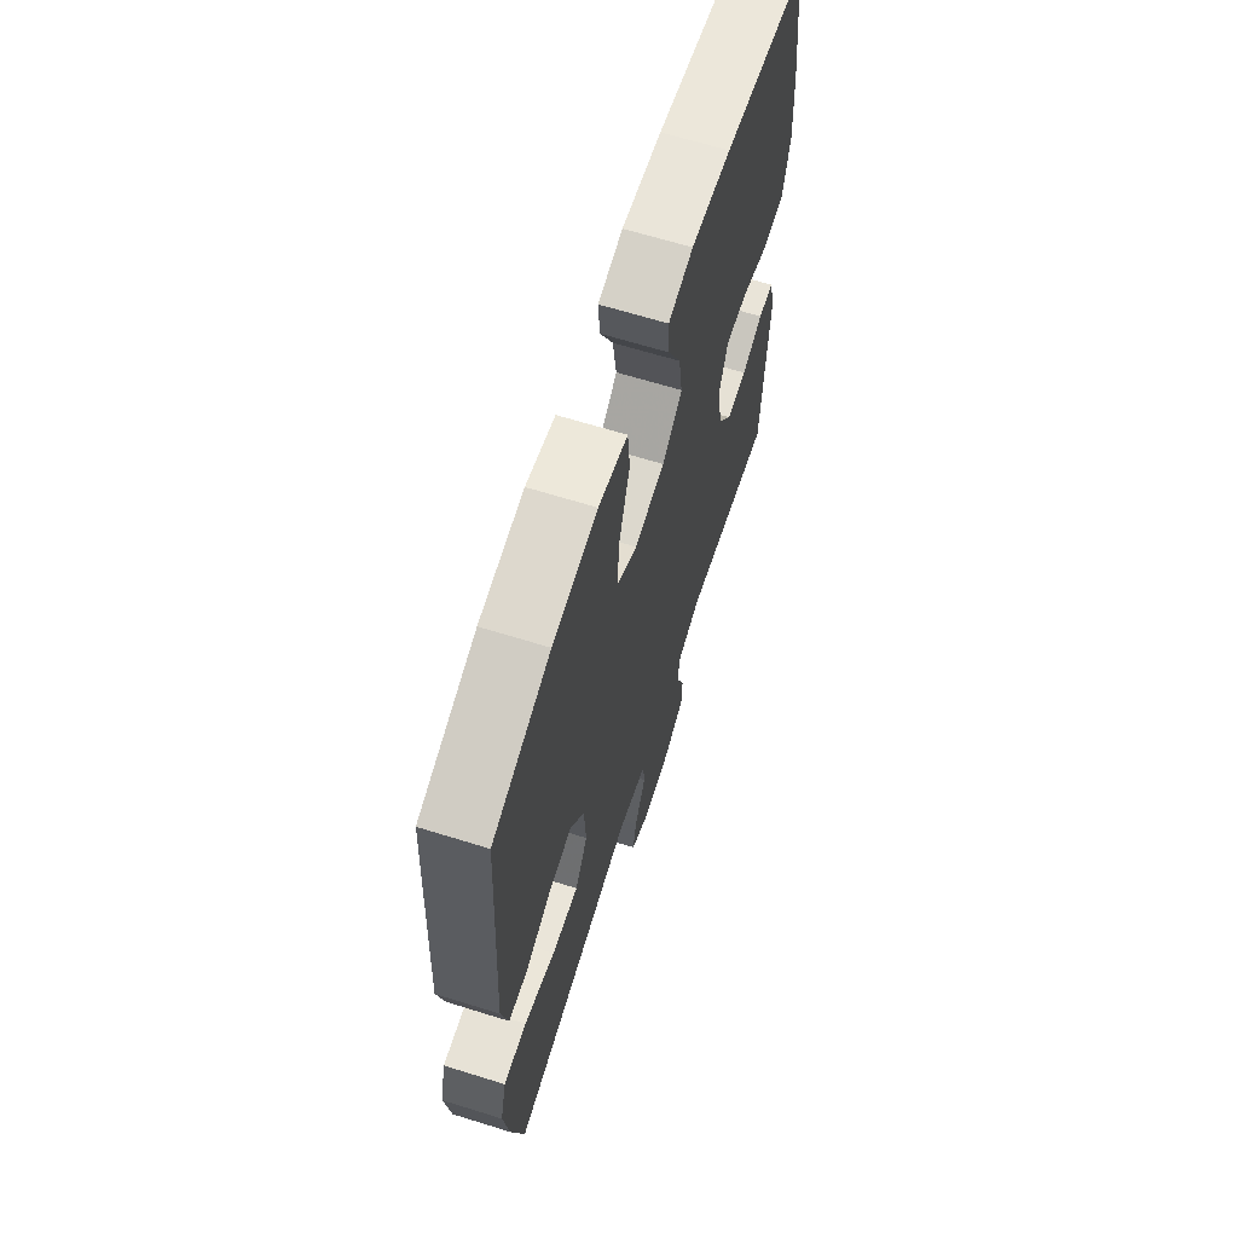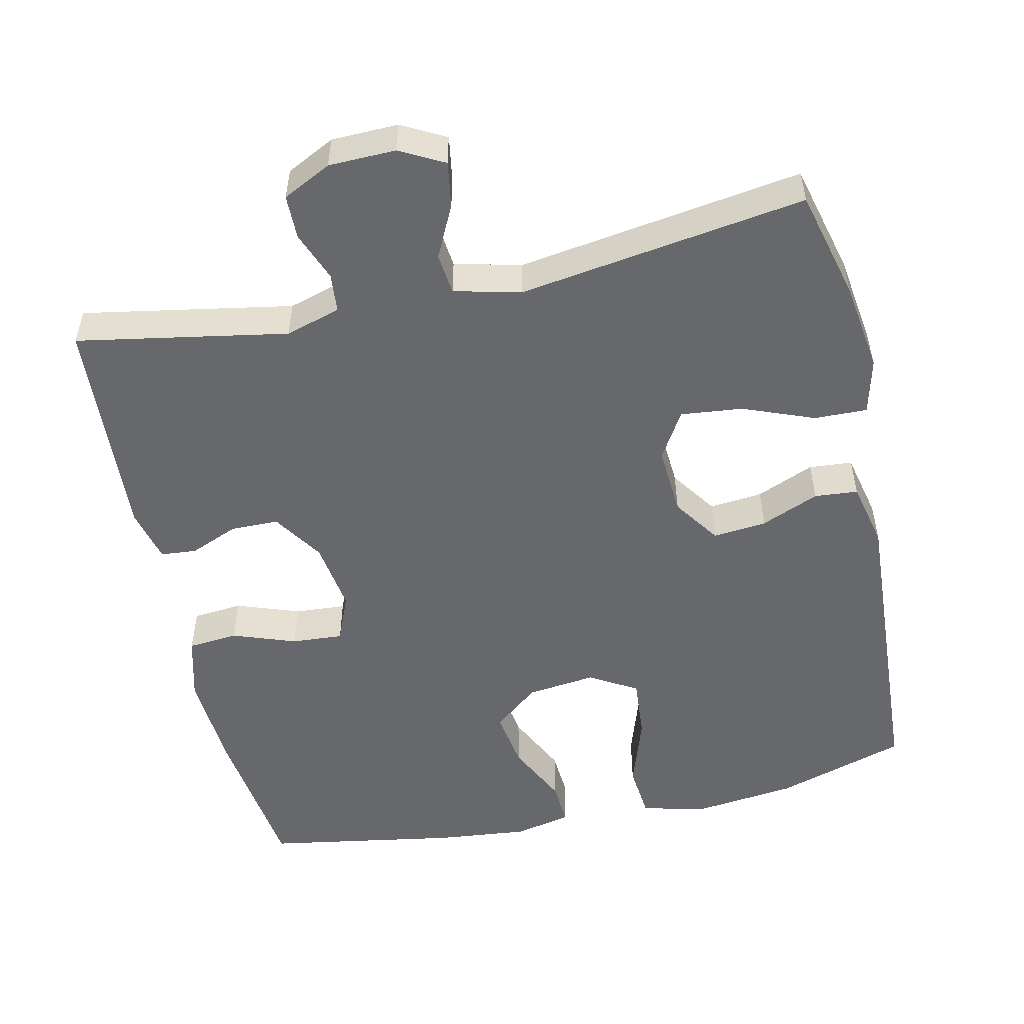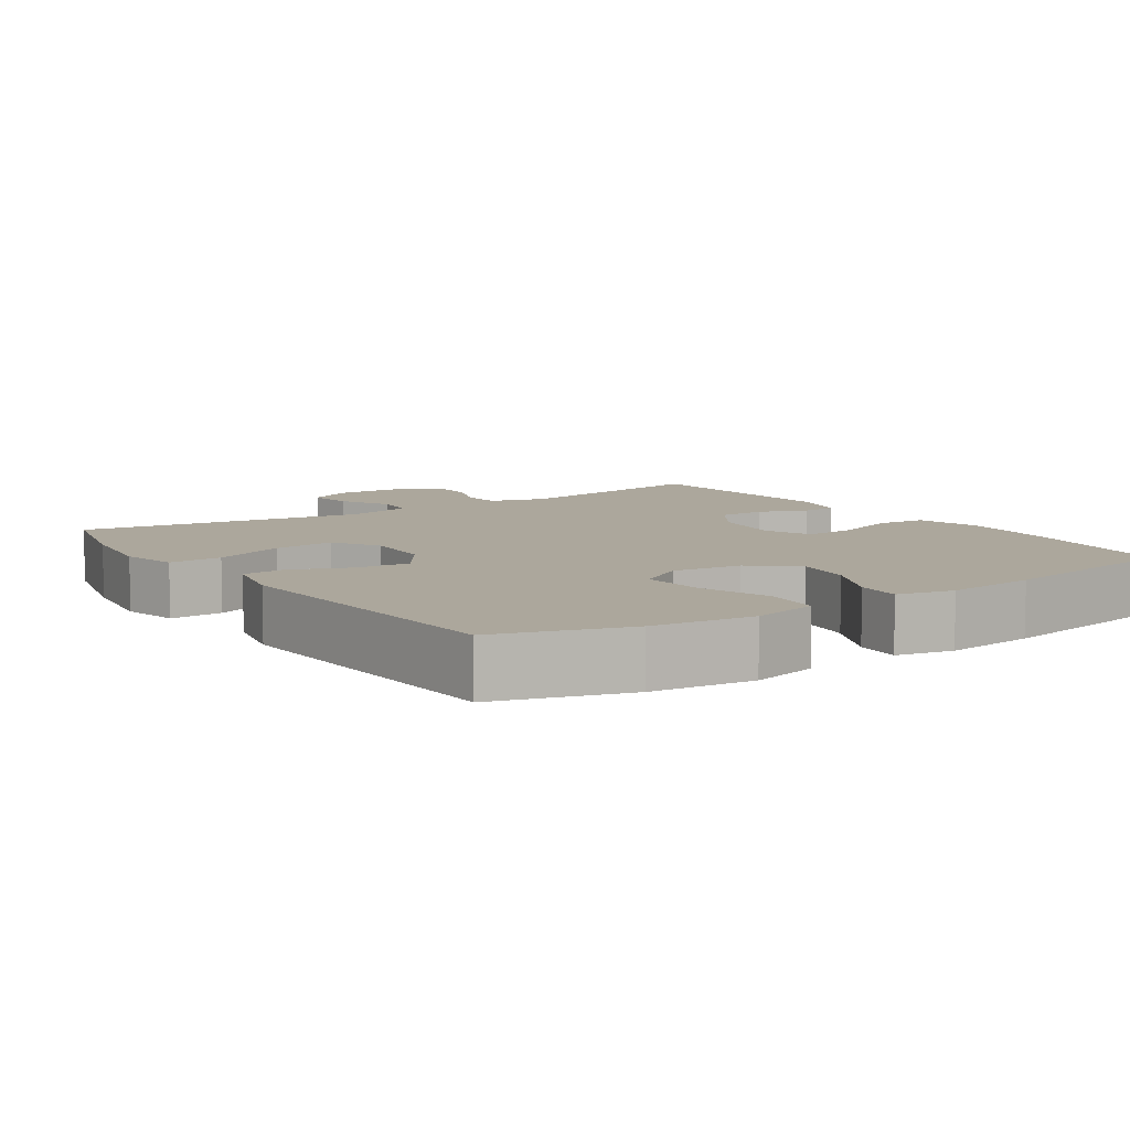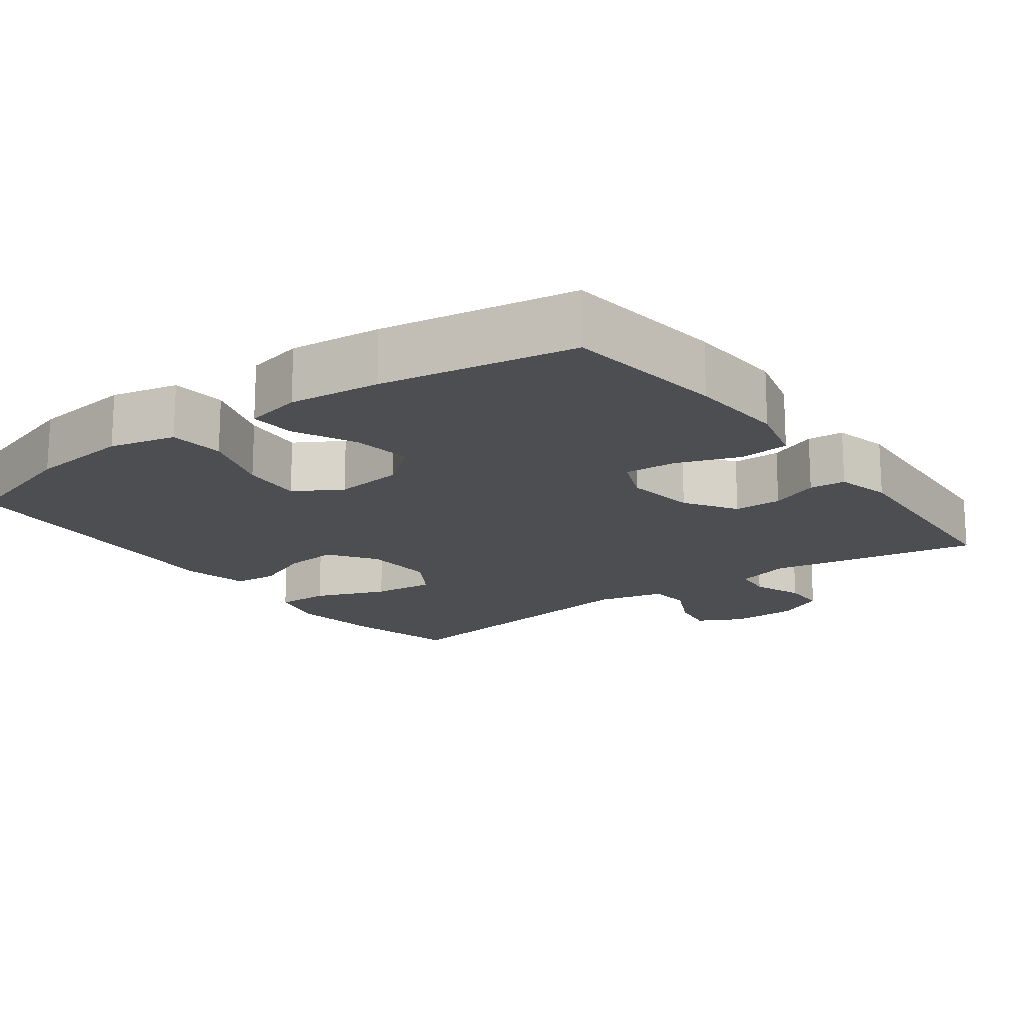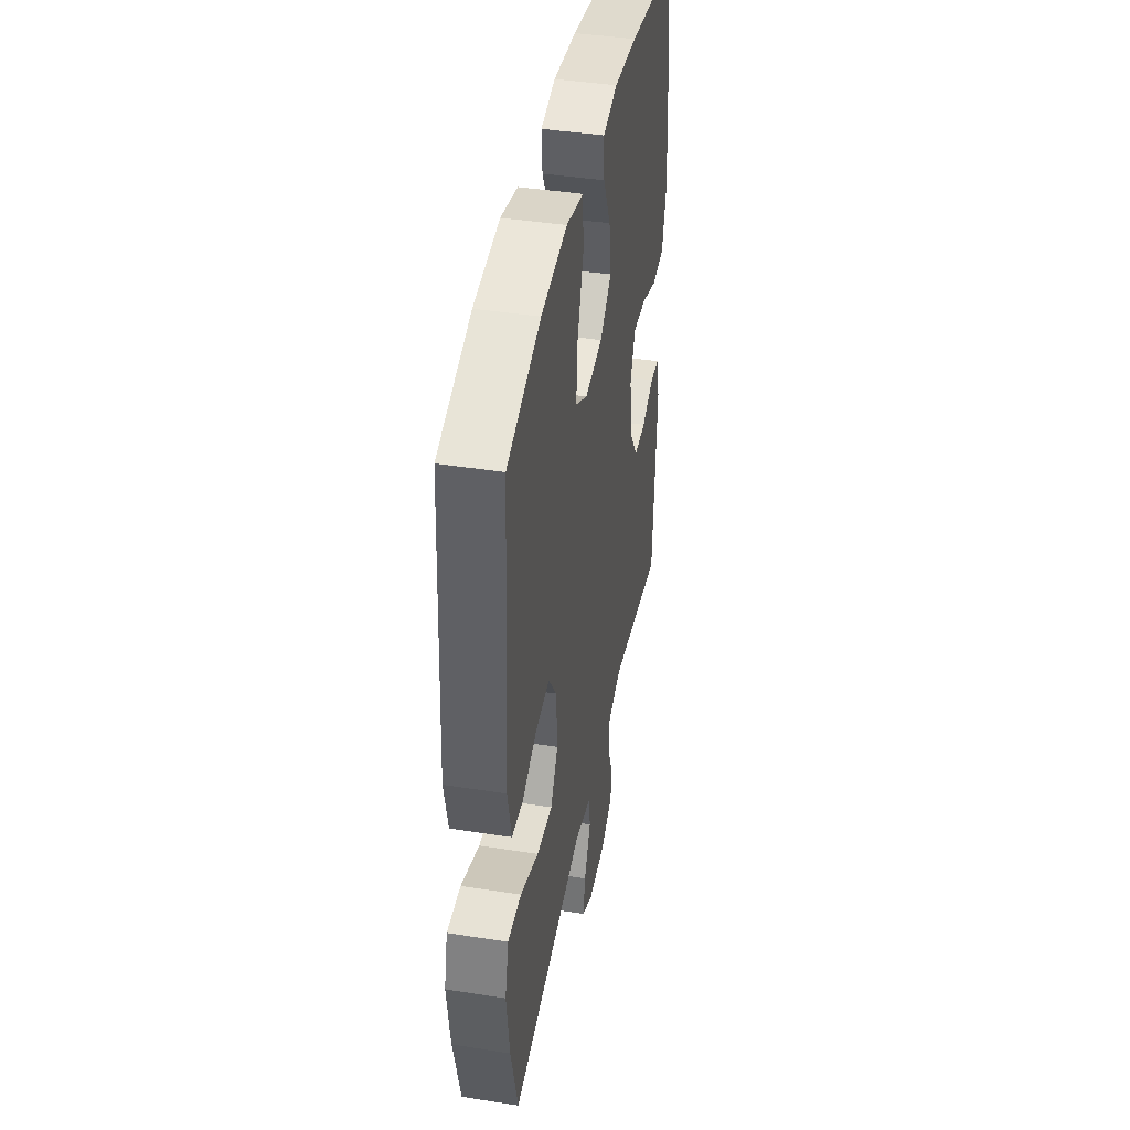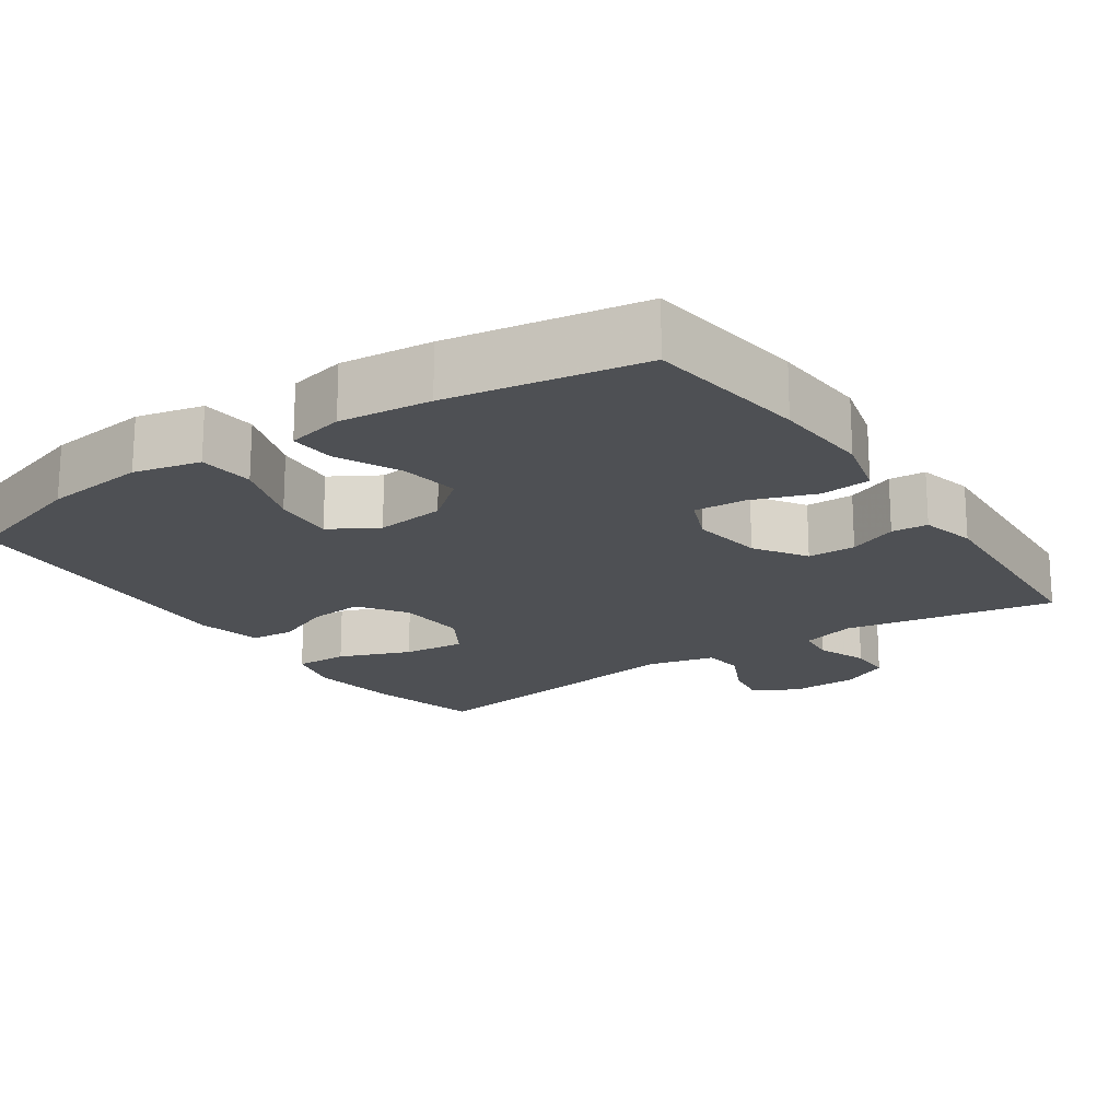
<metadata>
{"format":"obj","ext":"obj","renderer":"f3d","projection":"perspective","resolution":1024,"background":"white","views":[{"elev":65.4,"azim":-72.6,"up":"+Z"},{"elev":-52.4,"azim":-167.4,"up":"+Y"},{"elev":8.3,"azim":-34.1,"up":"+Y"},{"elev":-17.0,"azim":36.4,"up":"+Y"},{"elev":41.9,"azim":-79.3,"up":"+Z"},{"elev":-18.8,"azim":34.4,"up":"+Y"}]}
</metadata>
<code>
v -0.5 0.07 -0.5
v -0.538 0.07 -0.349
v -0.555 0.07 -0.227
v -0.536 0.07 -0.151
v -0.464 0.07 -0.153
v -0.367 0.07 -0.191
v -0.283 0.07 -0.2
v -0.244 0.07 -0.136
v -0.25 0.07 -0.041
v -0.294 0.07 0.023
v -0.367 0.07 0.016
v -0.446 0.07 -0.017
v -0.505 0.07 -0.012
v -0.525 0.07 0.078
v -0.5 0.07 0.5
v -0.322 0.07 0.555
v -0.184 0.07 0.571
v -0.094 0.07 0.55
v -0.087 0.07 0.475
v -0.12 0.07 0.376
v -0.127 0.07 0.292
v -0.063 0.07 0.254
v 0.031 0.07 0.265
v 0.093 0.07 0.315
v 0.081 0.07 0.395
v 0.04 0.07 0.48
v 0.036 0.07 0.541
v 0.113 0.07 0.558
v 0.237 0.07 0.545
v 0.5 0.07 0.5
v 0.528 0.07 0.279
v 0.536 0.07 0.147
v 0.513 0.07 0.06
v 0.445 0.07 0.054
v 0.359 0.07 0.085
v 0.289 0.07 0.09
v 0.262 0.07 0.025
v 0.276 0.07 -0.072
v 0.321 0.07 -0.141
v 0.386 0.07 -0.142
v 0.452 0.07 -0.115
v 0.501 0.07 -0.119
v 0.519 0.07 -0.193
v 0.5 0.07 -0.5
v 0.214 0.07 -0.448
v 0.139 0.07 -0.47
v 0.134 0.07 -0.523
v 0.16 0.07 -0.591
v 0.159 0.07 -0.651
v 0.093 0.07 -0.684
v 0.002 0.07 -0.686
v -0.058 0.07 -0.654
v -0.048 0.07 -0.592
v -0.013 0.07 -0.521
v -0.019 0.07 -0.465
v -0.11 0.07 -0.443
v -0.5 0 -0.5
v -0.538 0 -0.349
v -0.555 0 -0.227
v -0.536 0 -0.151
v -0.464 0 -0.153
v -0.367 0 -0.191
v -0.283 0 -0.2
v -0.244 0 -0.136
v -0.25 0 -0.041
v -0.294 0 0.023
v -0.367 0 0.016
v -0.446 0 -0.017
v -0.505 0 -0.012
v -0.525 0 0.078
v -0.5 0 0.5
v -0.322 0 0.555
v -0.184 0 0.571
v -0.094 0 0.55
v -0.087 0 0.475
v -0.12 0 0.376
v -0.127 0 0.292
v -0.063 0 0.254
v 0.031 0 0.265
v 0.093 0 0.315
v 0.081 0 0.395
v 0.04 0 0.48
v 0.036 0 0.541
v 0.113 0 0.558
v 0.237 0 0.545
v 0.5 0 0.5
v 0.528 0 0.279
v 0.536 0 0.147
v 0.513 0 0.06
v 0.445 0 0.054
v 0.359 0 0.085
v 0.289 0 0.09
v 0.262 0 0.025
v 0.276 0 -0.072
v 0.321 0 -0.141
v 0.386 0 -0.142
v 0.452 0 -0.115
v 0.501 0 -0.119
v 0.519 0 -0.193
v 0.5 0 -0.5
v 0.214 0 -0.448
v 0.139 0 -0.47
v 0.134 0 -0.523
v 0.16 0 -0.591
v 0.159 0 -0.651
v 0.093 0 -0.684
v 0.002 0 -0.686
v -0.058 0 -0.654
v -0.048 0 -0.592
v -0.013 0 -0.521
v -0.019 0 -0.465
v -0.11 0 -0.443
f 52 53 54
f 51 52 54
f 50 51 54
f 49 50 54
f 48 49 54
f 47 48 54
f 46 47 54 55
f 45 46 55 56
f 43 44 45
f 42 43 45
f 41 42 45
f 40 41 45
f 39 40 45 56
f 33 34 35
f 32 33 35
f 31 32 35
f 30 31 35
f 29 30 35
f 28 29 35
f 27 28 35
f 26 27 35
f 25 26 35
f 24 25 35 36
f 23 24 36 37
f 18 19 20
f 17 18 20
f 16 17 20
f 15 16 20
f 14 15 20
f 13 14 20
f 12 13 20
f 11 12 20
f 10 11 20 21
f 9 10 21 22
f 4 5 6
f 3 4 6
f 2 3 6
f 1 2 6
f 56 1 6
f 56 6 7
f 56 7 8
f 39 56 8
f 38 39 8
f 23 37 38
f 22 23 38
f 9 22 38
f 8 9 38
f 110 109 108
f 110 108 107
f 110 107 106
f 110 106 105
f 110 105 104
f 110 104 103
f 111 110 103 102
f 112 111 102 101
f 101 100 99
f 101 99 98
f 101 98 97
f 101 97 96
f 112 101 96 95
f 91 90 89
f 91 89 88
f 91 88 87
f 91 87 86
f 91 86 85
f 91 85 84
f 91 84 83
f 91 83 82
f 91 82 81
f 92 91 81 80
f 93 92 80 79
f 76 75 74
f 76 74 73
f 76 73 72
f 76 72 71
f 76 71 70
f 76 70 69
f 76 69 68
f 76 68 67
f 77 76 67 66
f 78 77 66 65
f 62 61 60
f 62 60 59
f 62 59 58
f 62 58 57
f 62 57 112
f 63 62 112
f 64 63 112
f 64 112 95
f 64 95 94
f 94 93 79
f 94 79 78
f 94 78 65
f 94 65 64
f 1 57 58 2
f 2 58 59 3
f 3 59 60 4
f 4 60 61 5
f 5 61 62 6
f 6 62 63 7
f 7 63 64 8
f 8 64 65 9
f 9 65 66 10
f 10 66 67 11
f 11 67 68 12
f 12 68 69 13
f 13 69 70 14
f 14 70 71 15
f 15 71 72 16
f 16 72 73 17
f 17 73 74 18
f 18 74 75 19
f 19 75 76 20
f 20 76 77 21
f 21 77 78 22
f 22 78 79 23
f 23 79 80 24
f 24 80 81 25
f 25 81 82 26
f 26 82 83 27
f 27 83 84 28
f 28 84 85 29
f 29 85 86 30
f 30 86 87 31
f 31 87 88 32
f 32 88 89 33
f 33 89 90 34
f 34 90 91 35
f 35 91 92 36
f 36 92 93 37
f 37 93 94 38
f 38 94 95 39
f 39 95 96 40
f 40 96 97 41
f 41 97 98 42
f 42 98 99 43
f 43 99 100 44
f 44 100 101 45
f 45 101 102 46
f 46 102 103 47
f 47 103 104 48
f 48 104 105 49
f 49 105 106 50
f 50 106 107 51
f 51 107 108 52
f 52 108 109 53
f 53 109 110 54
f 54 110 111 55
f 55 111 112 56
f 56 112 57 1

</code>
